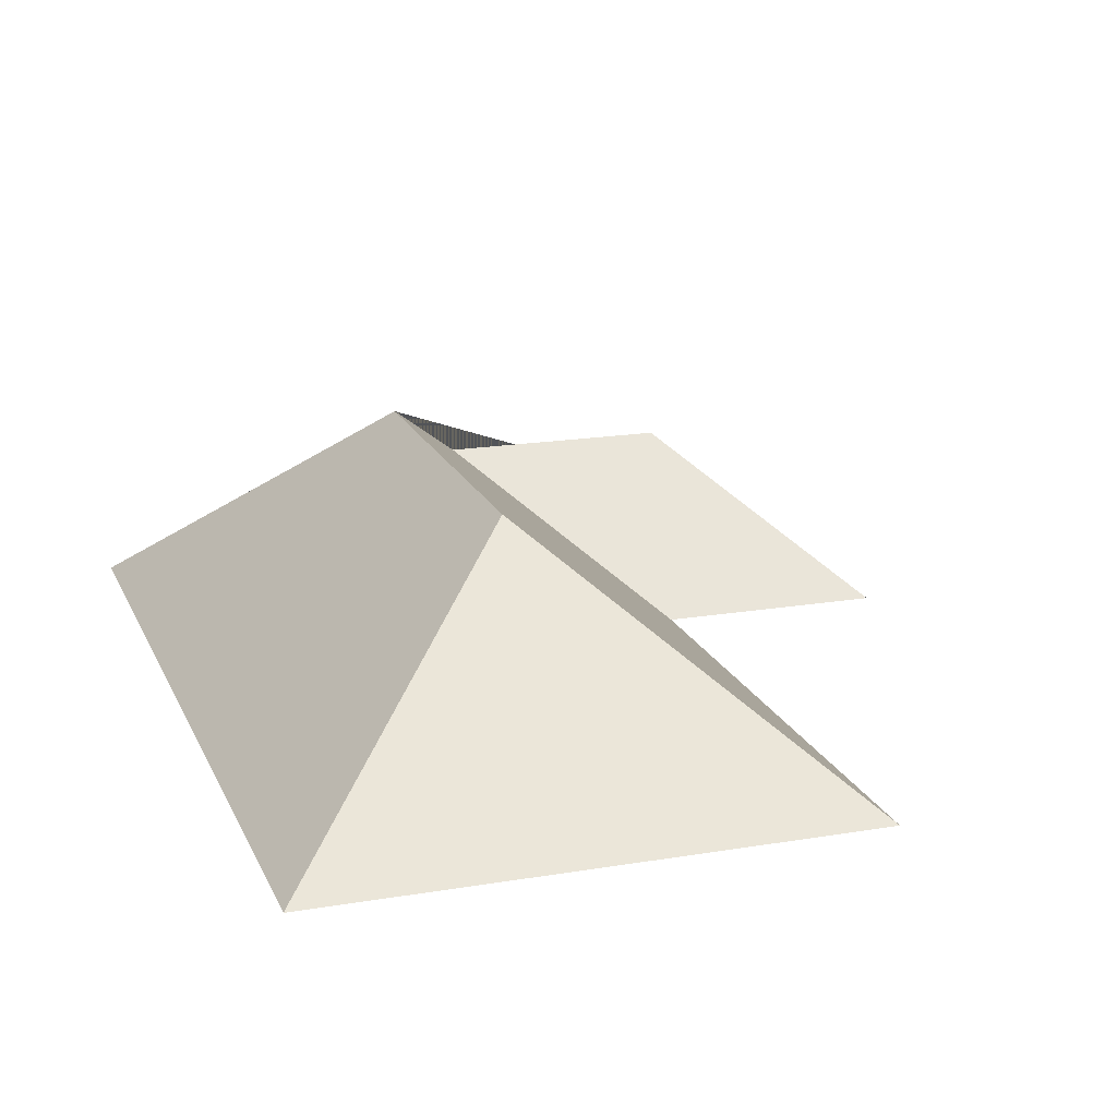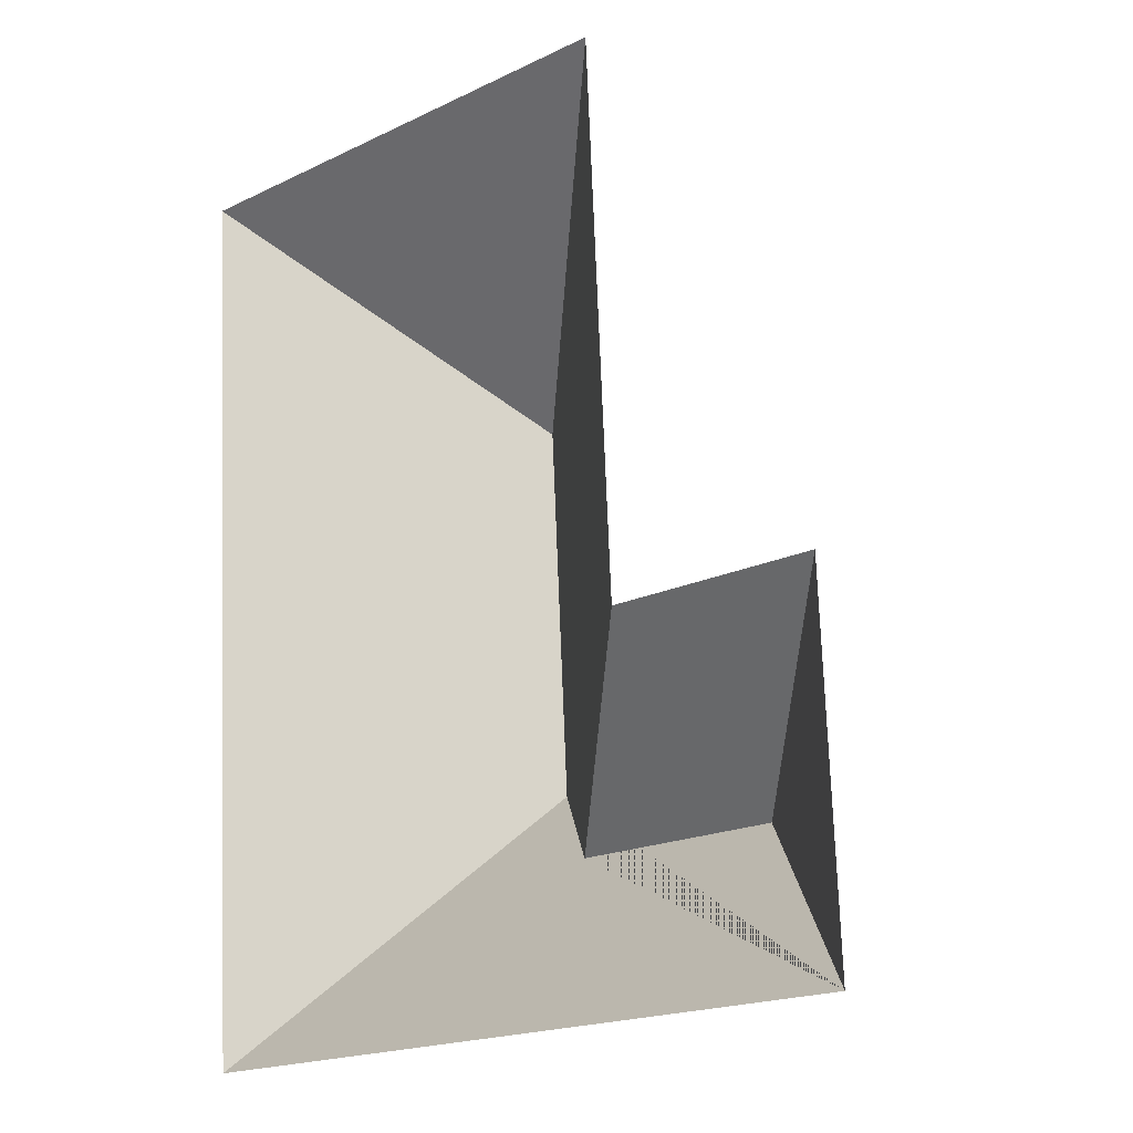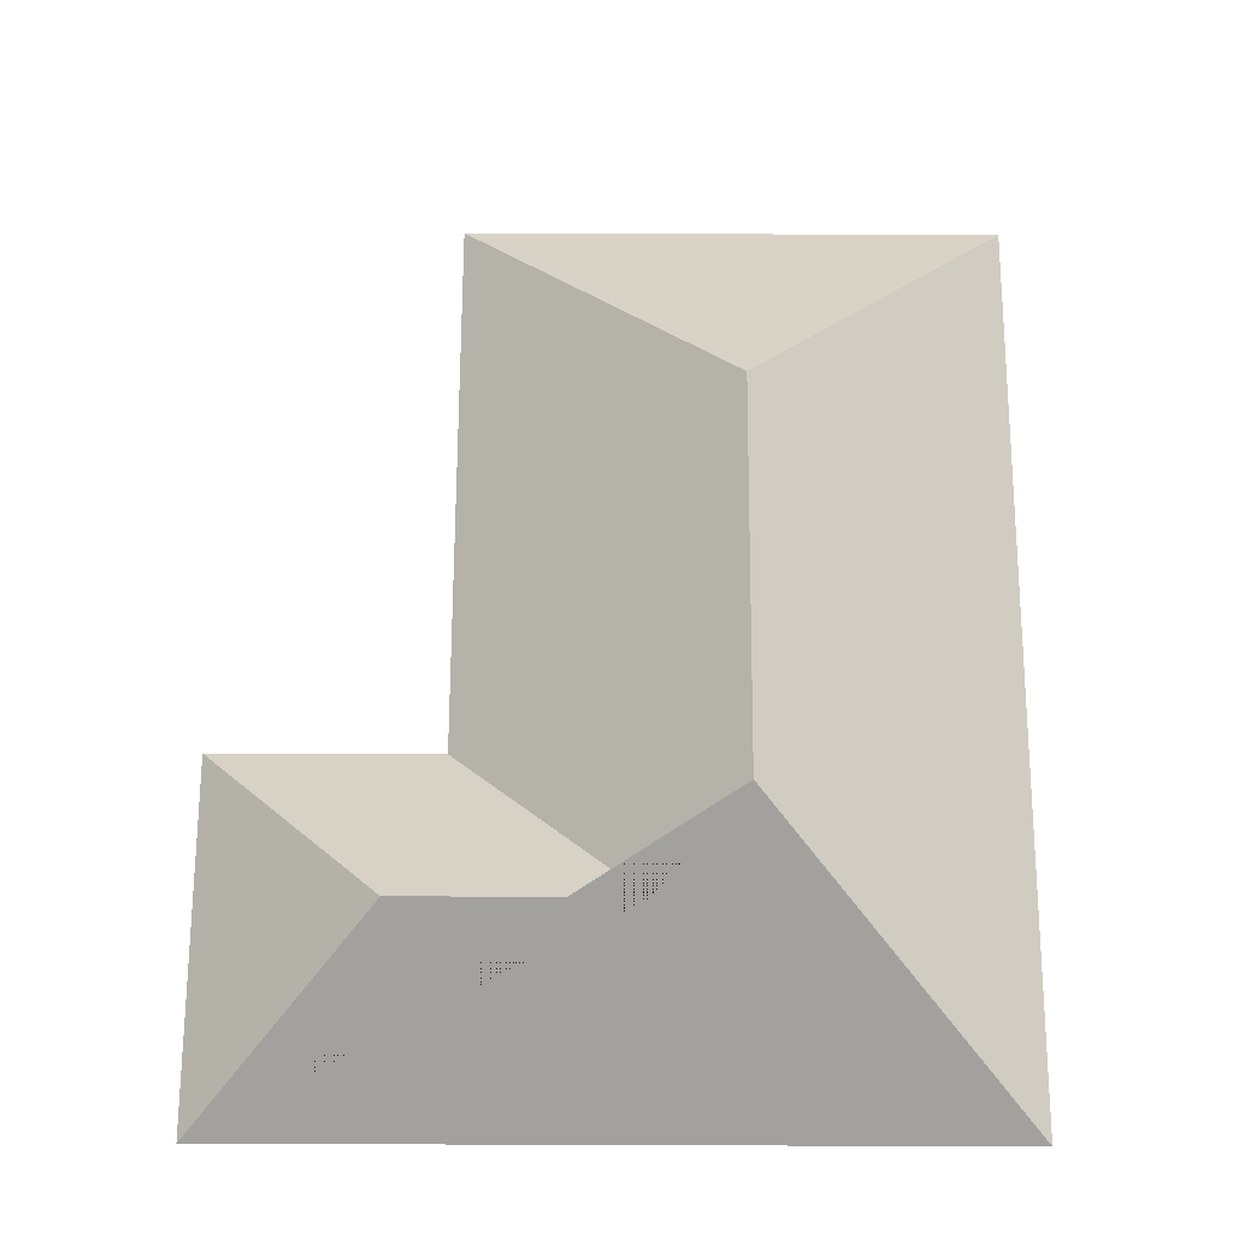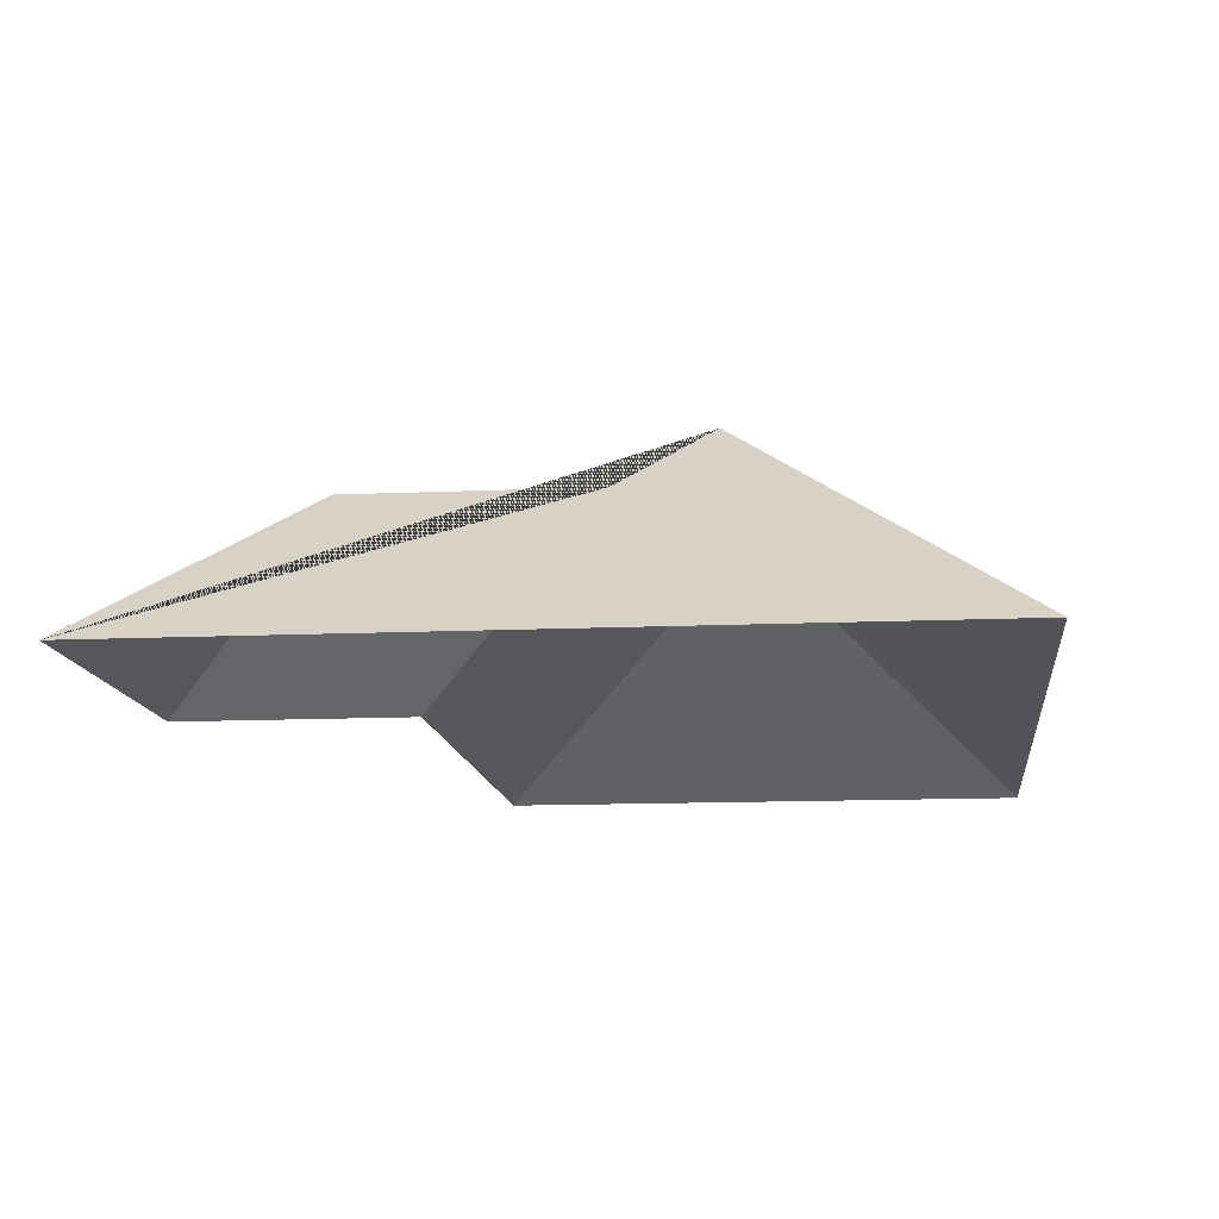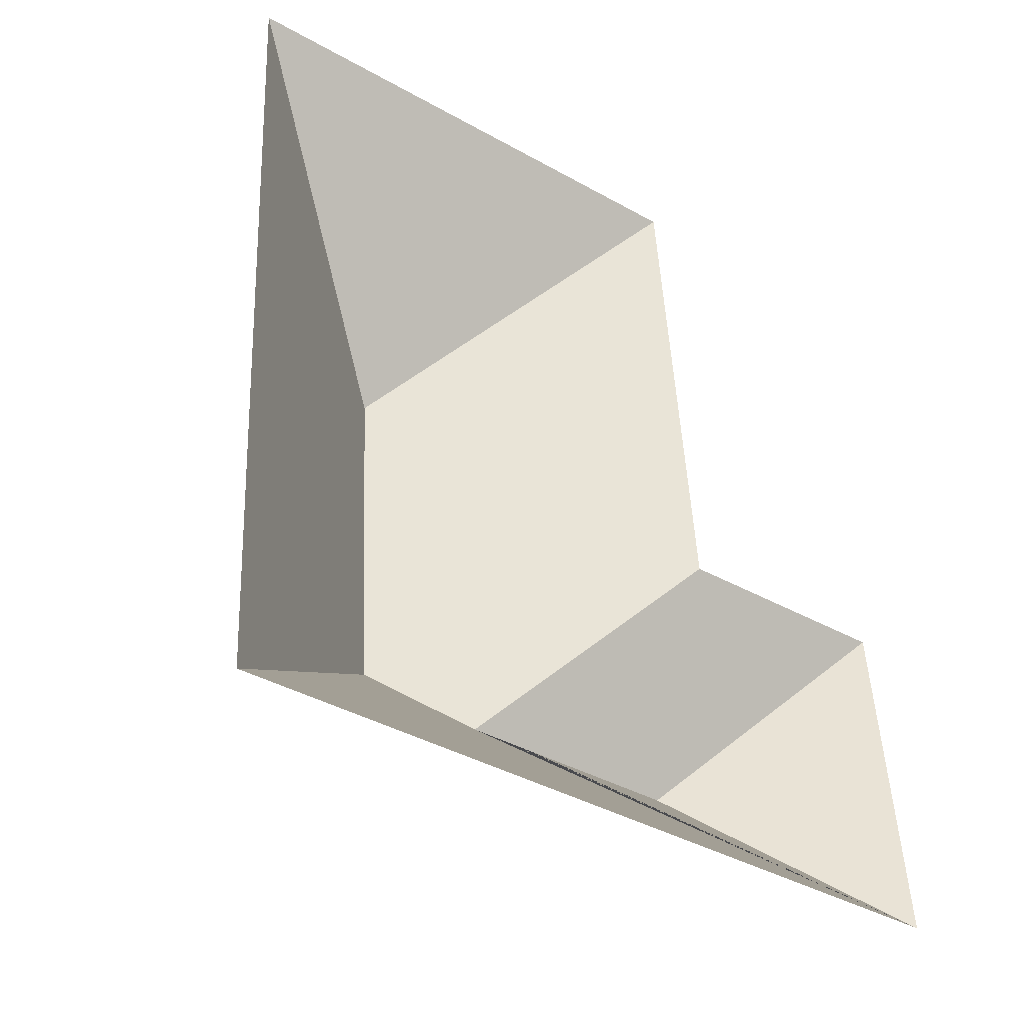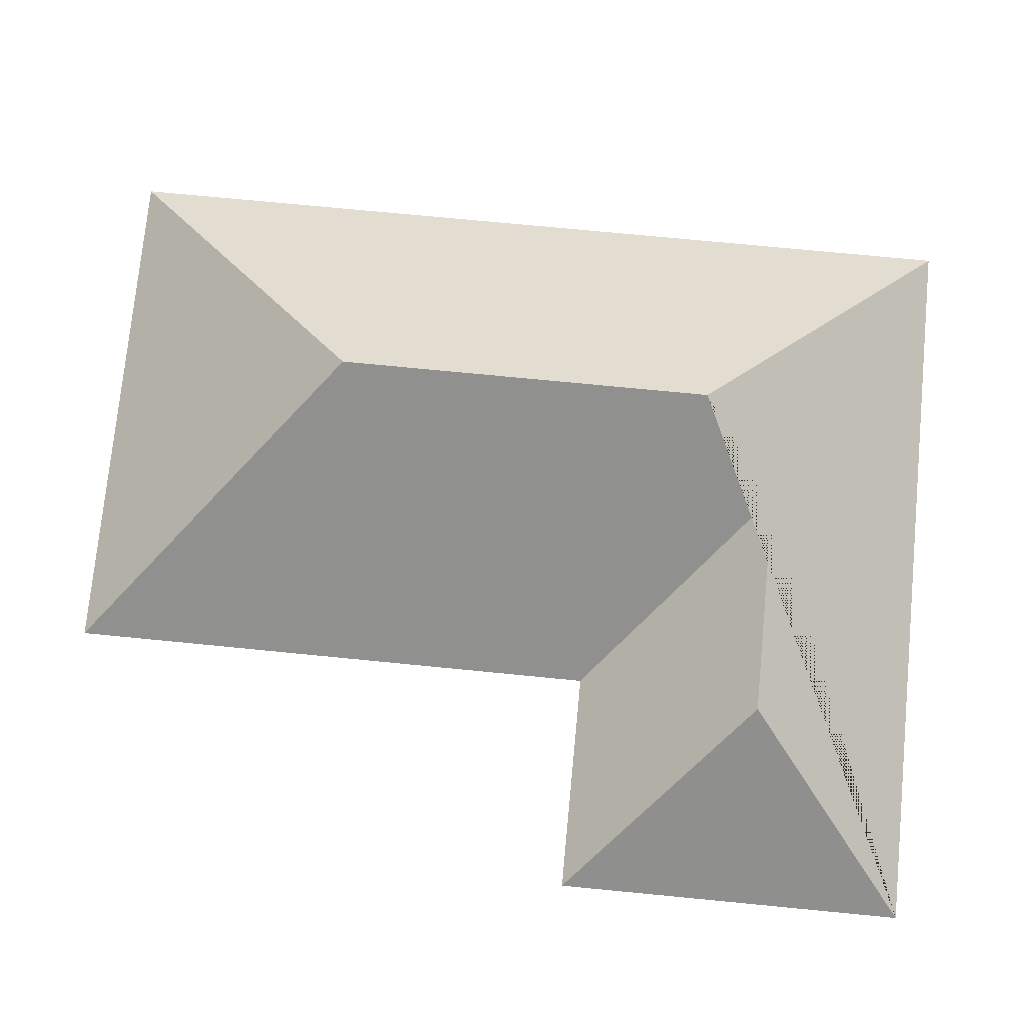
<metadata>
{"format":"obj","ext":"obj","renderer":"f3d","projection":"perspective","resolution":1024,"background":"white","views":[{"elev":18.0,"azim":-21.2,"up":"+Y"},{"elev":-13.9,"azim":43.2,"up":"+Z"},{"elev":67.0,"azim":177.2,"up":"+Y"},{"elev":-12.2,"azim":-176.8,"up":"+Y"},{"elev":-44.4,"azim":-35.0,"up":"+Z"},{"elev":74.4,"azim":92.5,"up":"+Y"}]}
</metadata>
<code>
o CG10_500_036057_0019_roof
v 266.4 75 -297.4
v 260.4 75 -184.5
v 206.2 123.1 -244.9
v 180.3 75 -14.78
v 189.7 75 -188.2
v 134.9 123.1 -248.7
v 107.1 145 -224.8
v 100.7 144.9 -105.1
v 28.14 75 -309.9
v 13.15 75 -23.56
v 266.4 0 -297.4
v 260.4 0 -184.5
v 189.7 0 -188.2
v 180.3 0 -14.78
v 13.15 0 -23.56
v 28.14 0 -309.9
f 10 8 7 9
f 1 3 6 7 9
f 2 3 1
f 5 2 3 6
f 4 10 8
f 4 8 7 6 5

</code>
